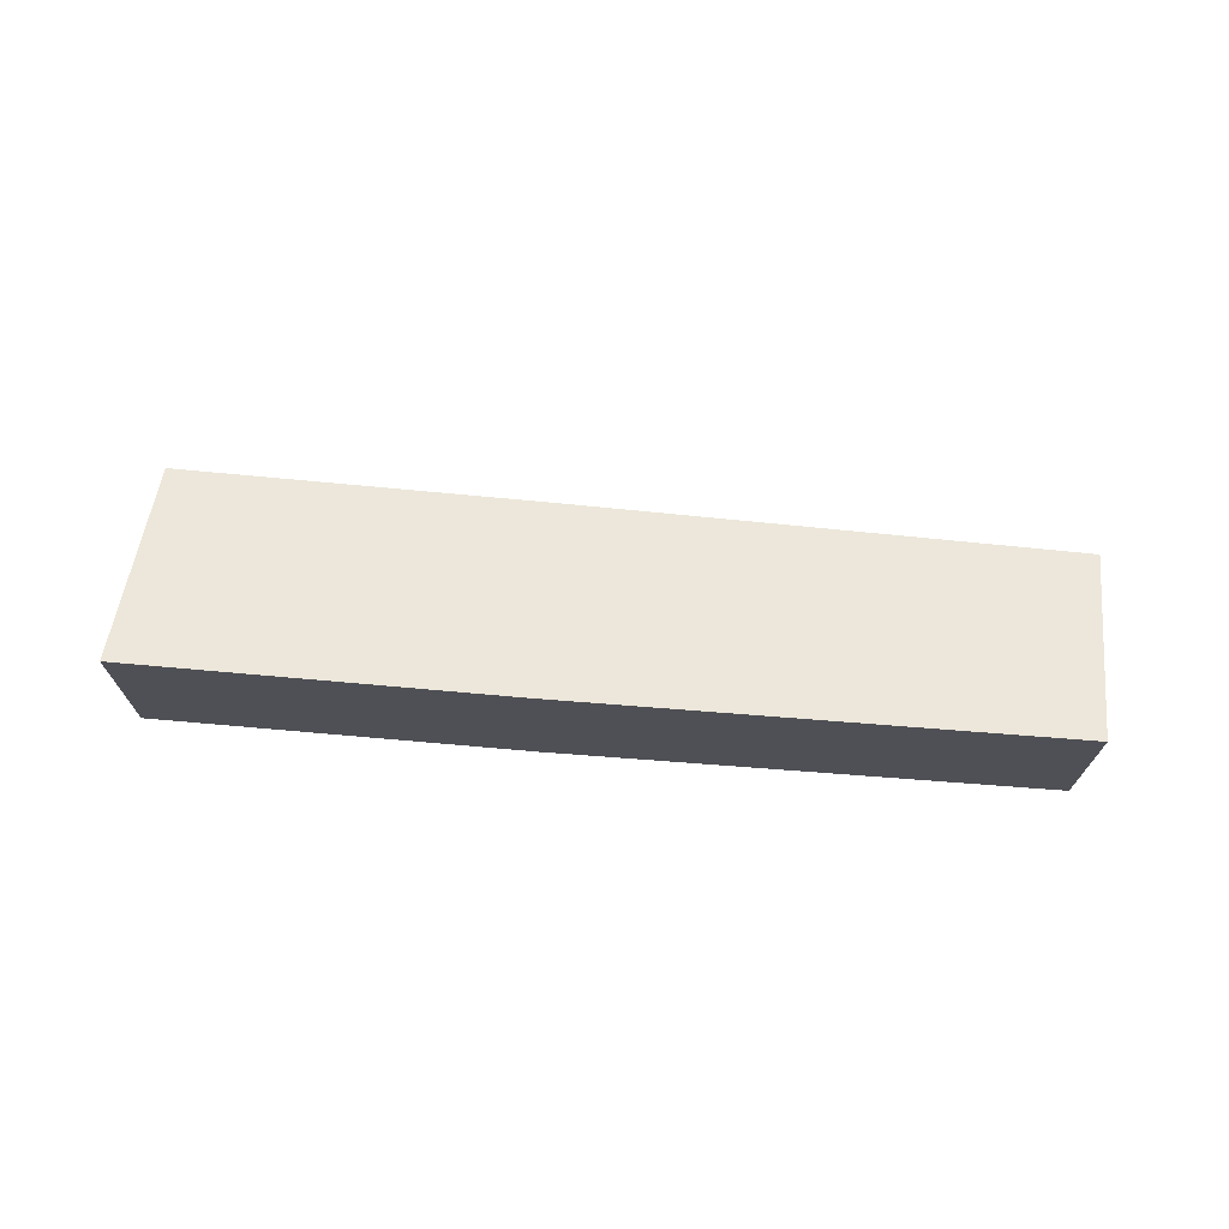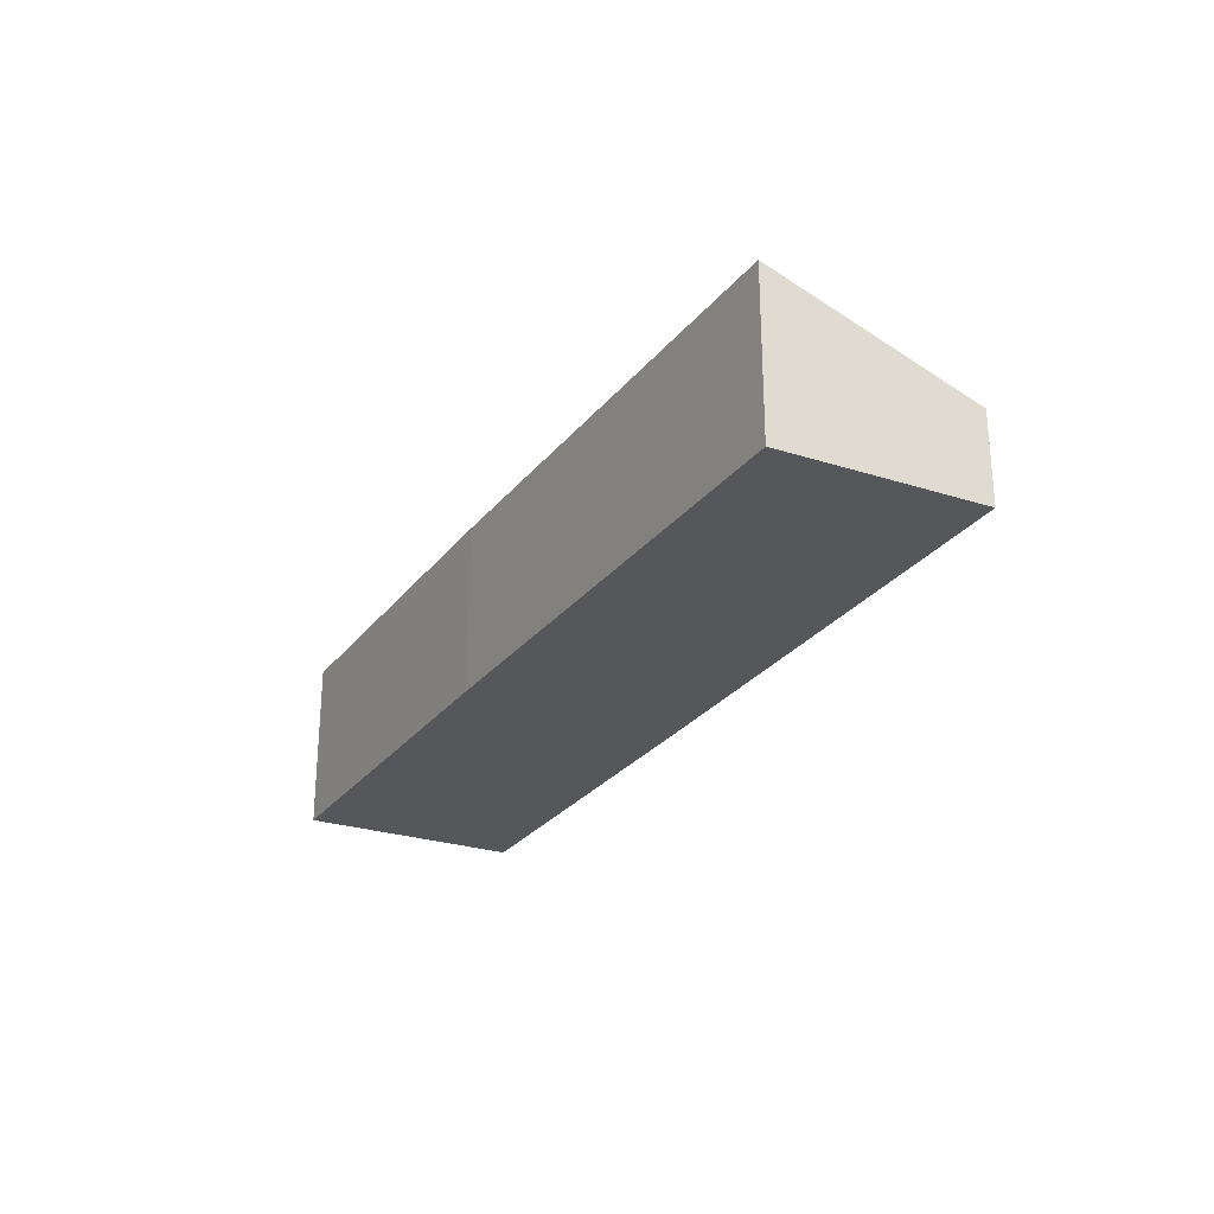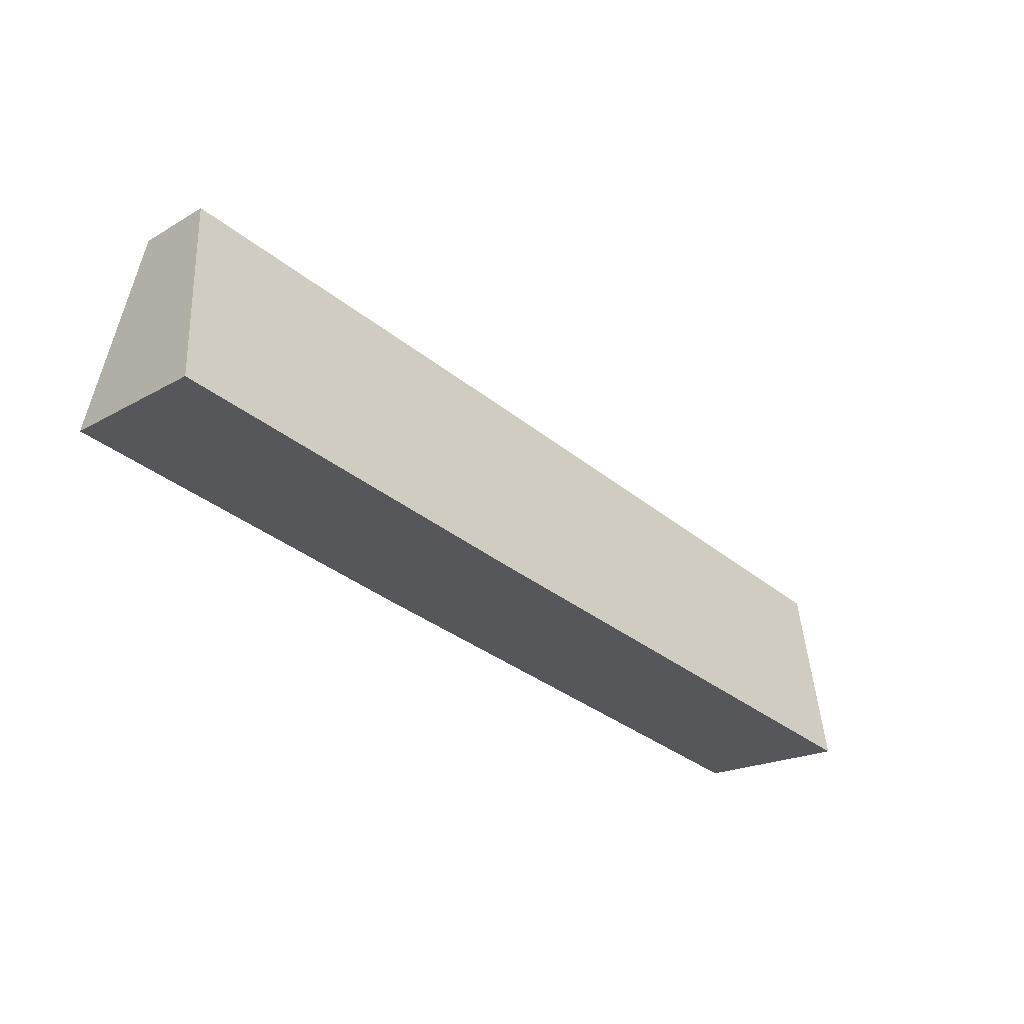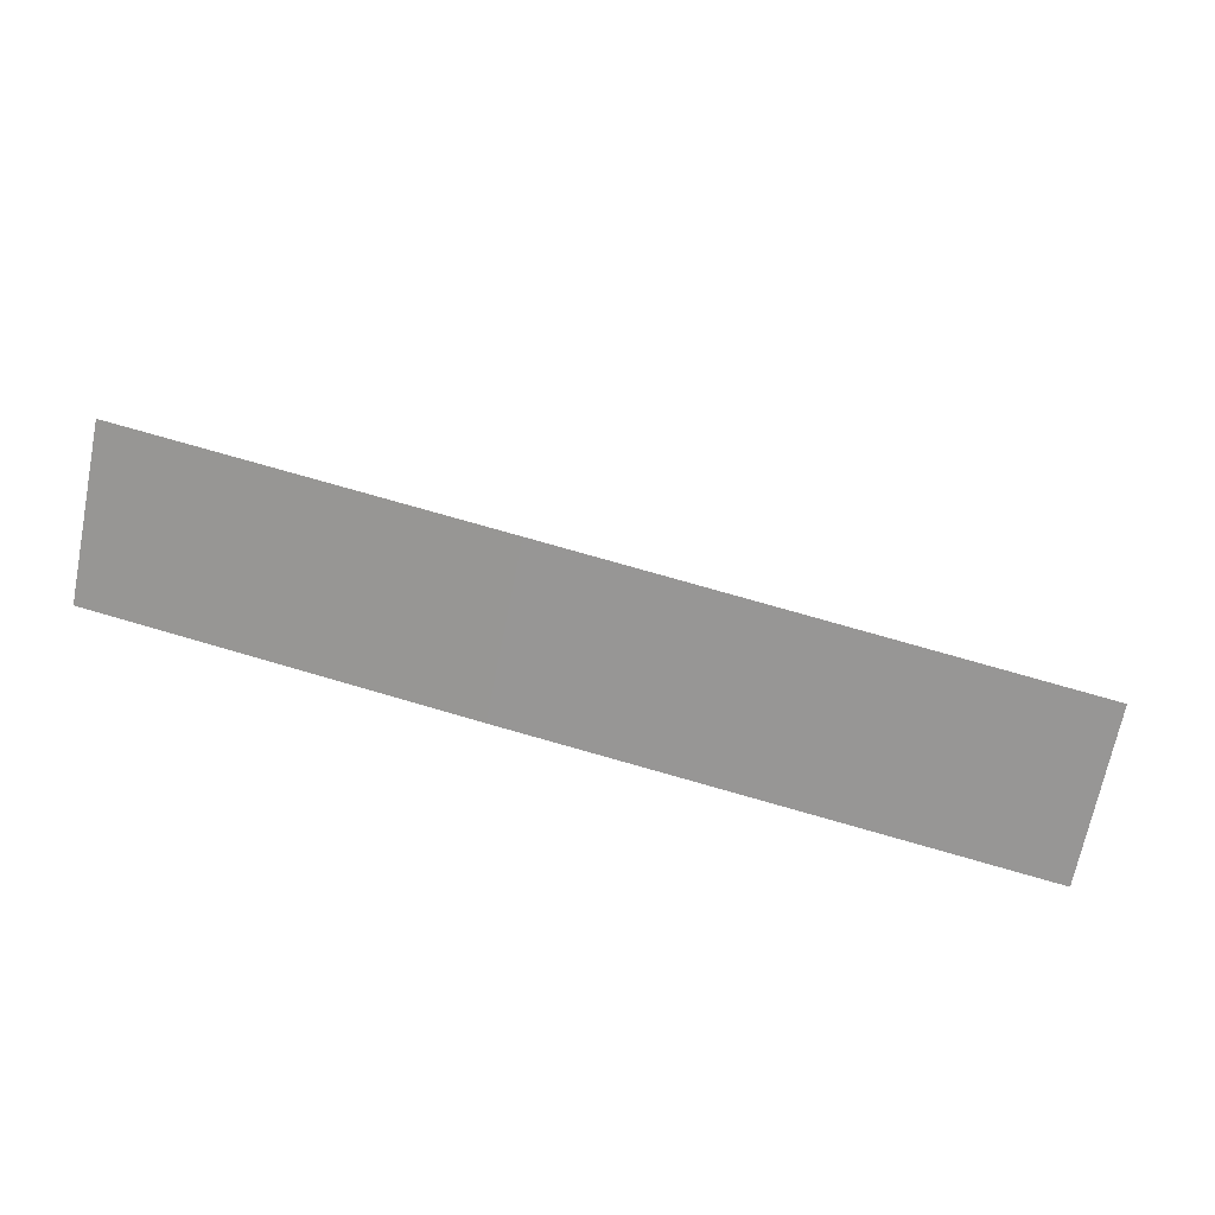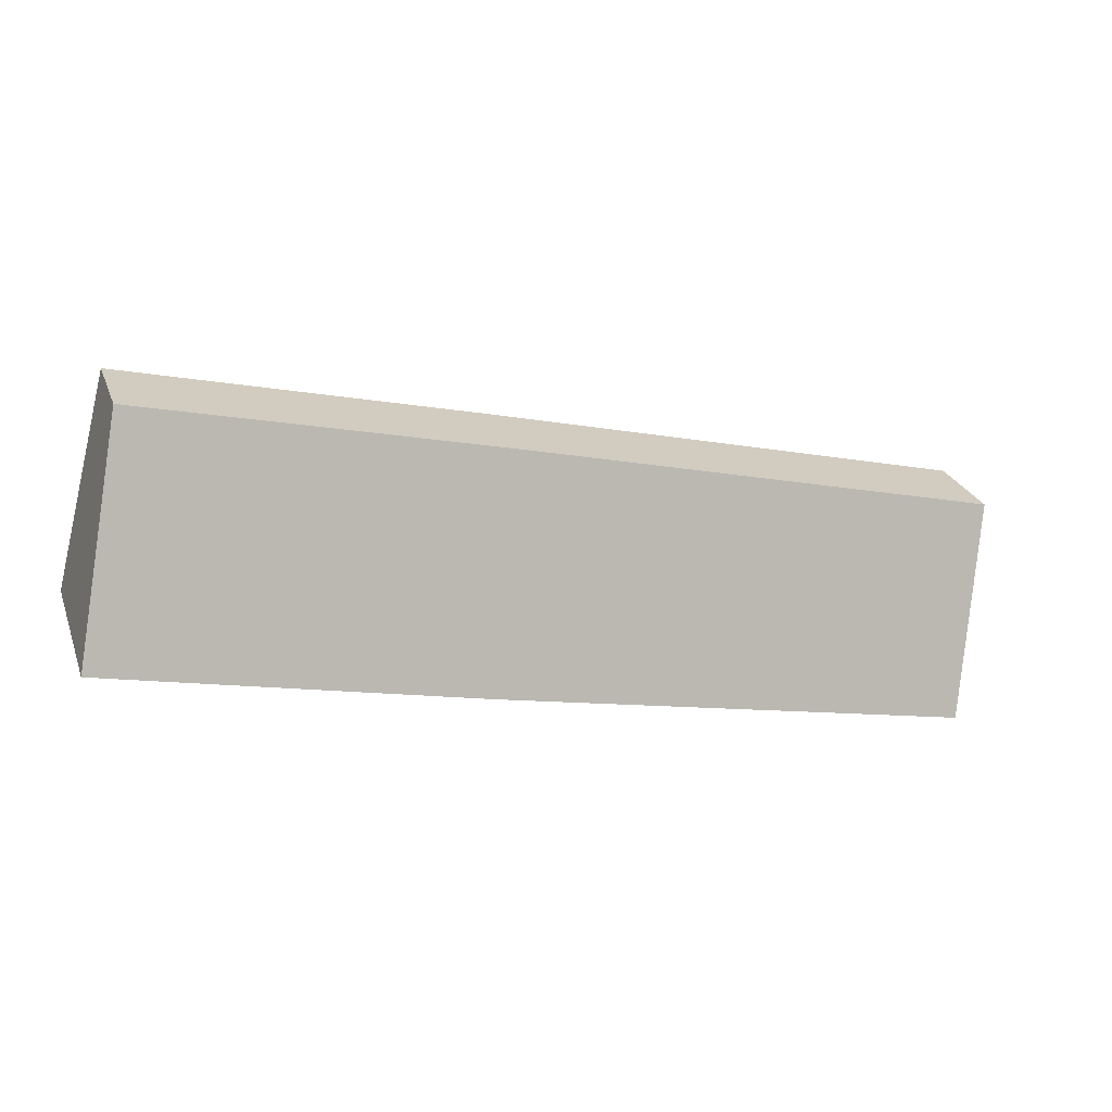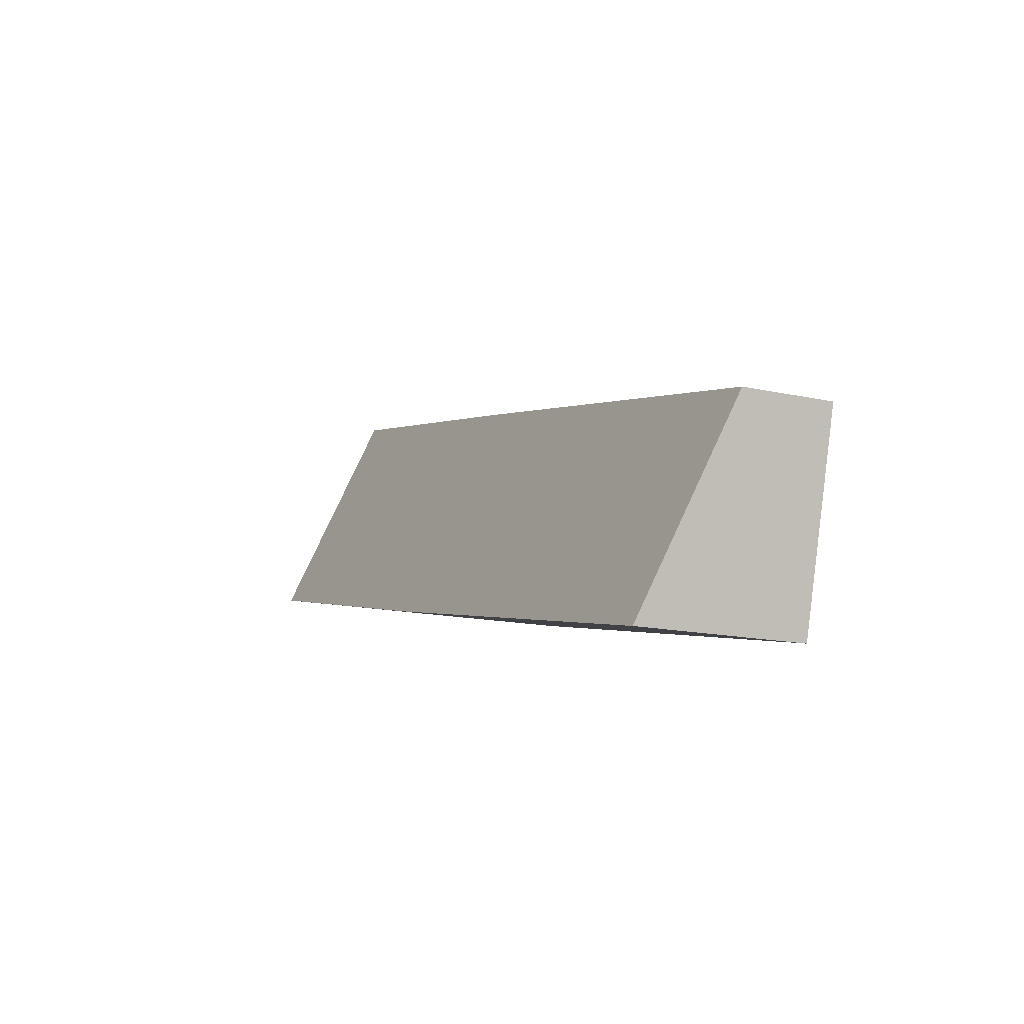
<metadata>
{"format":"obj","ext":"obj","renderer":"f3d","projection":"perspective","resolution":1024,"background":"white","views":[{"elev":70.5,"azim":171.6,"up":"+Y"},{"elev":-26.5,"azim":-132.1,"up":"+Y"},{"elev":-19.2,"azim":137.4,"up":"+Z"},{"elev":-68.4,"azim":168.7,"up":"+Z"},{"elev":26.0,"azim":162.1,"up":"+Z"},{"elev":-15.6,"azim":-115.0,"up":"+Z"}]}
</metadata>
<code>
v  16.23 3.332 -0.321
v  17.67 3.332 0.039
v  17.67 3.338 0.023
v  16.56 1.737 4.161
v  9.525 1.727 2.422
v  10.53 3.307 -1.684
v  1.06 3.221 -3.828
v  0 1.737 1.064e-16
v  0 0 0
v  9.525 -1.483e-16 2.422
v  16.56 -2.548e-16 4.161
v  17.67 -2.388e-18 0.039
v  17.67 -1.408e-18 0.023
v  16.23 1.966e-17 -0.321
v  10.53 1.031e-16 -1.684
v  1.06 2.344e-16 -3.828
g defaultobject
f 1 2 3
f 2 1 4
f 4 1 5
f 5 1 6
f 5 6 7
f 5 7 8
f 9 5 8
f 5 9 10
f 5 10 4
f 4 10 11
f 11 2 4
f 2 11 12
f 2 12 3
f 3 12 13
f 13 1 3
f 1 13 6
f 6 13 14
f 6 14 15
f 6 15 7
f 7 15 16
f 16 8 7
f 8 16 9
f 10 12 11
f 12 10 9
f 12 9 16
f 12 16 15
f 12 15 14
f 12 14 13

</code>
